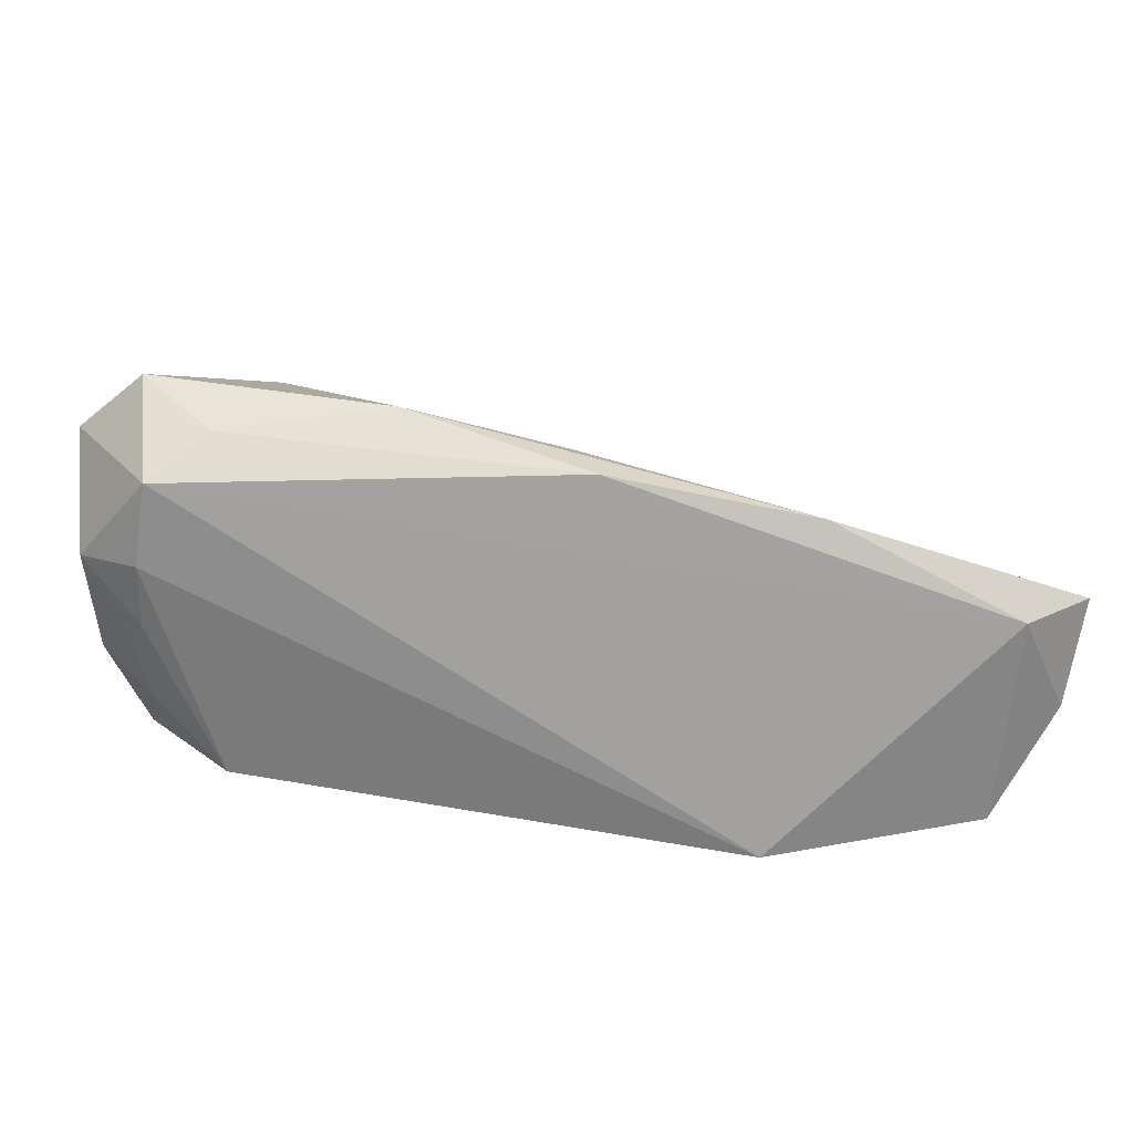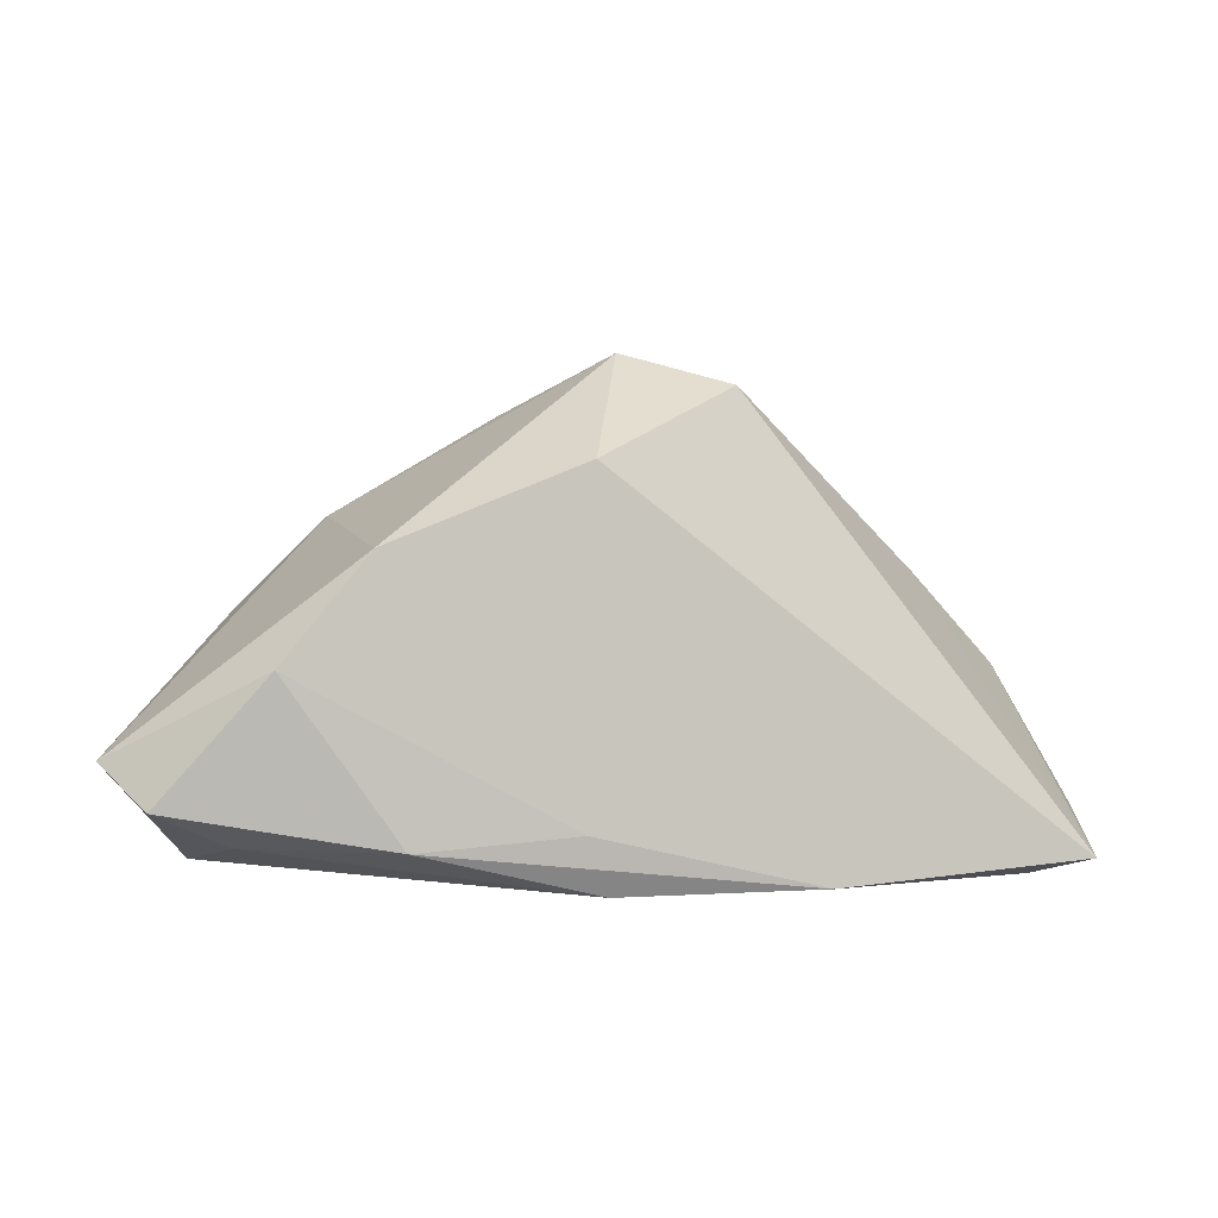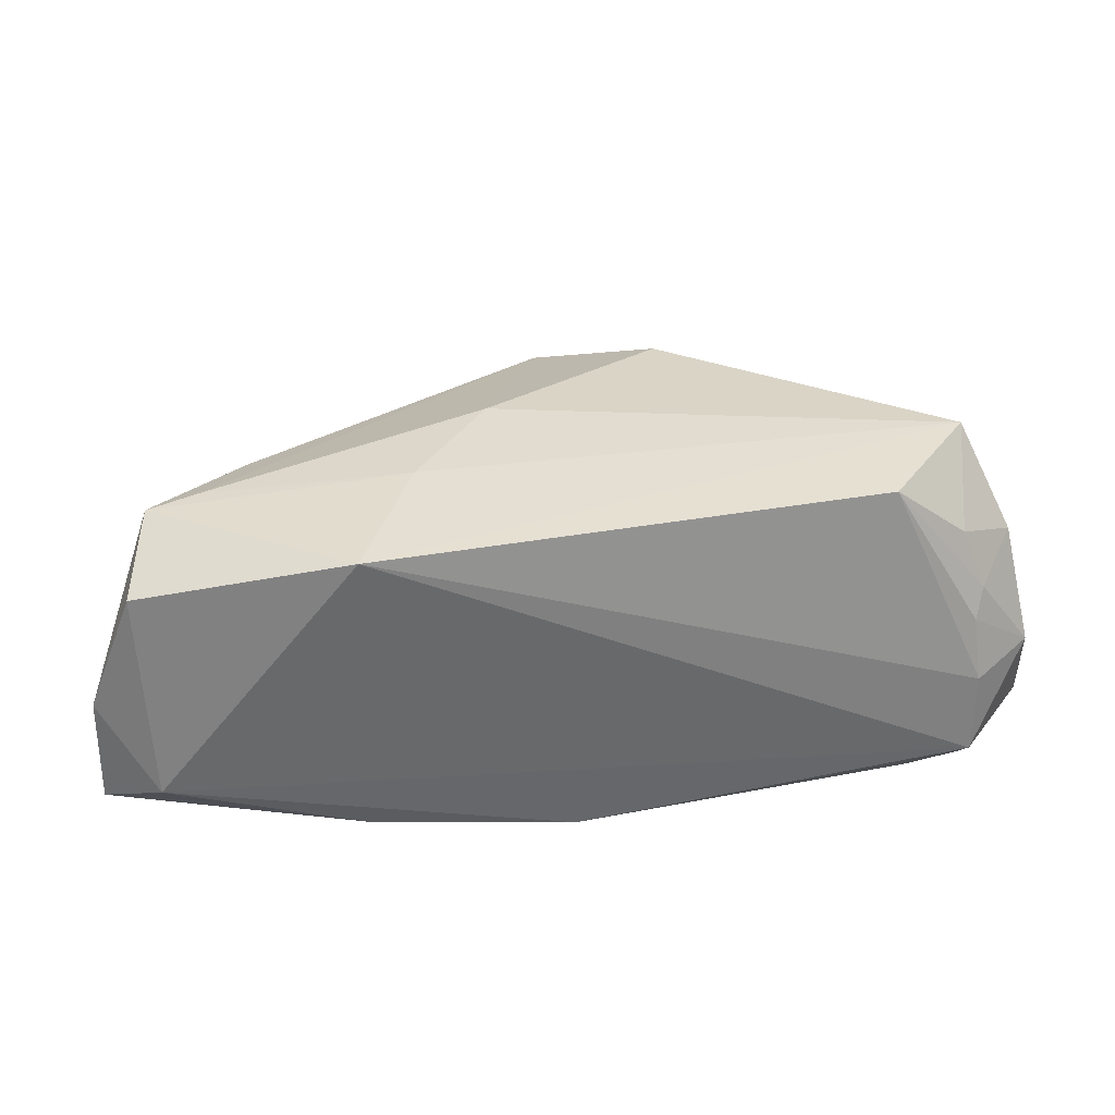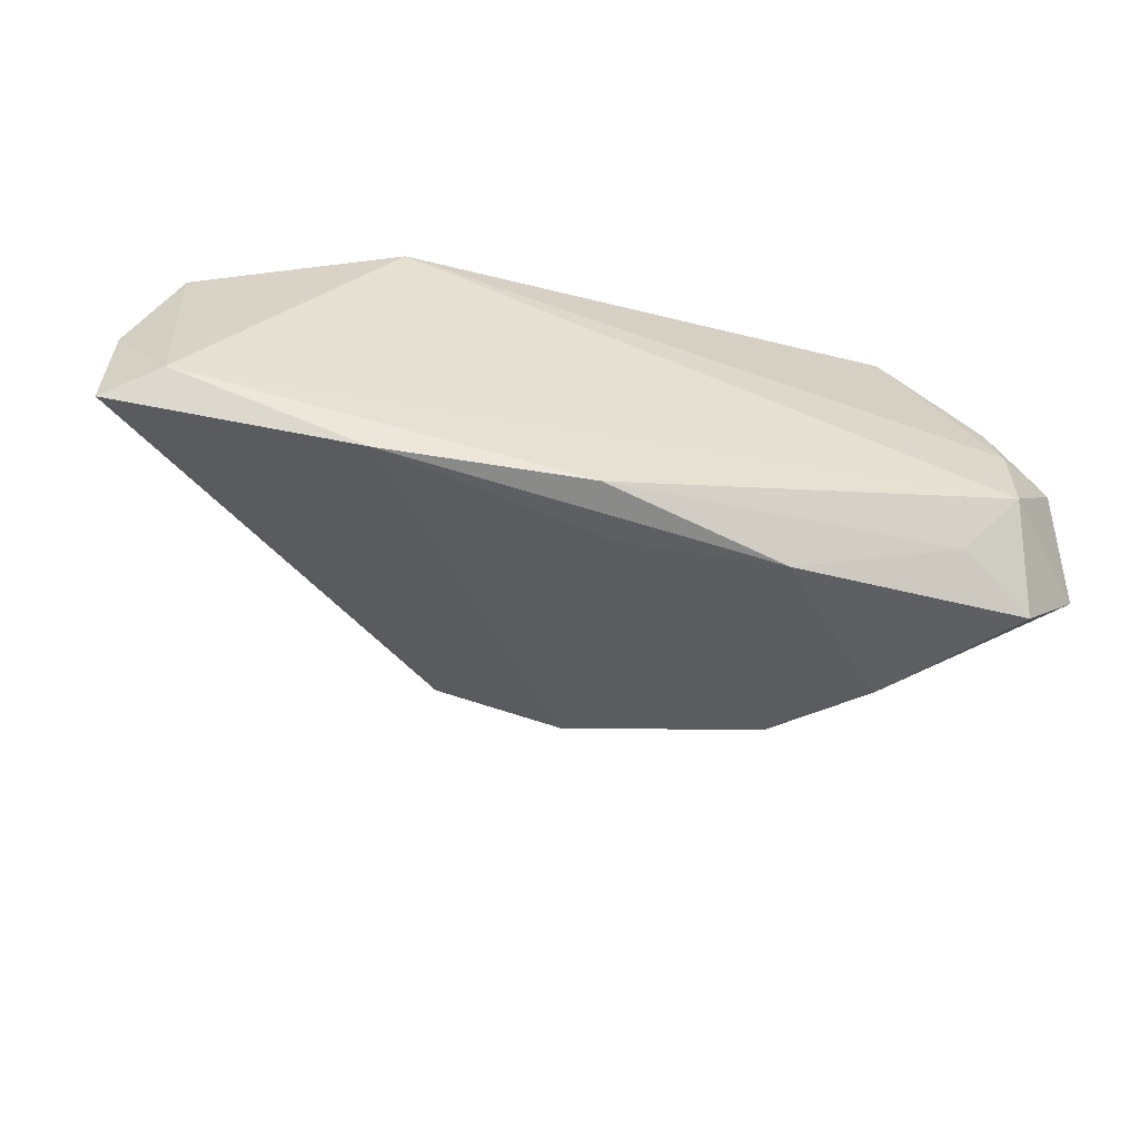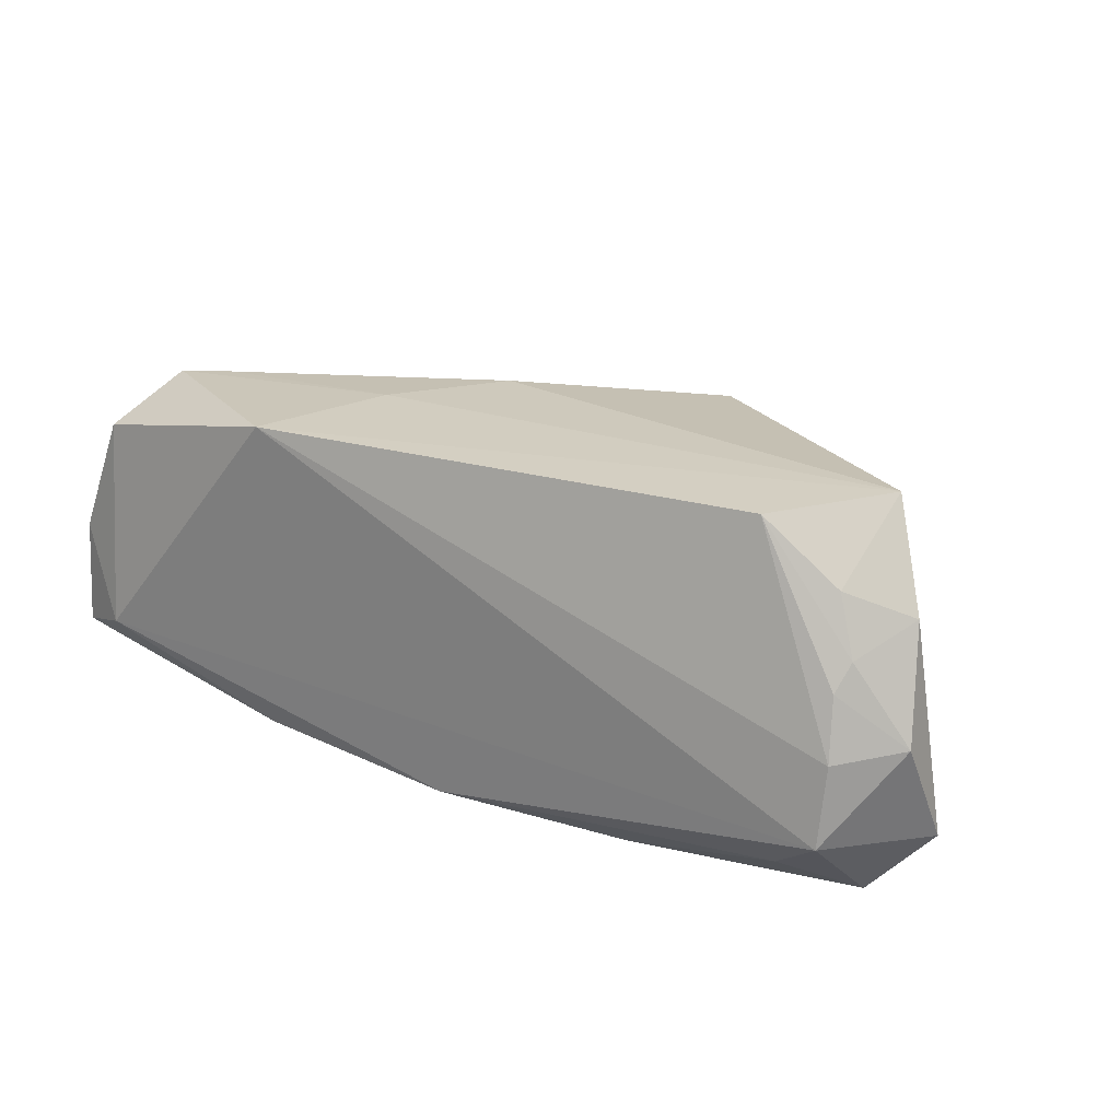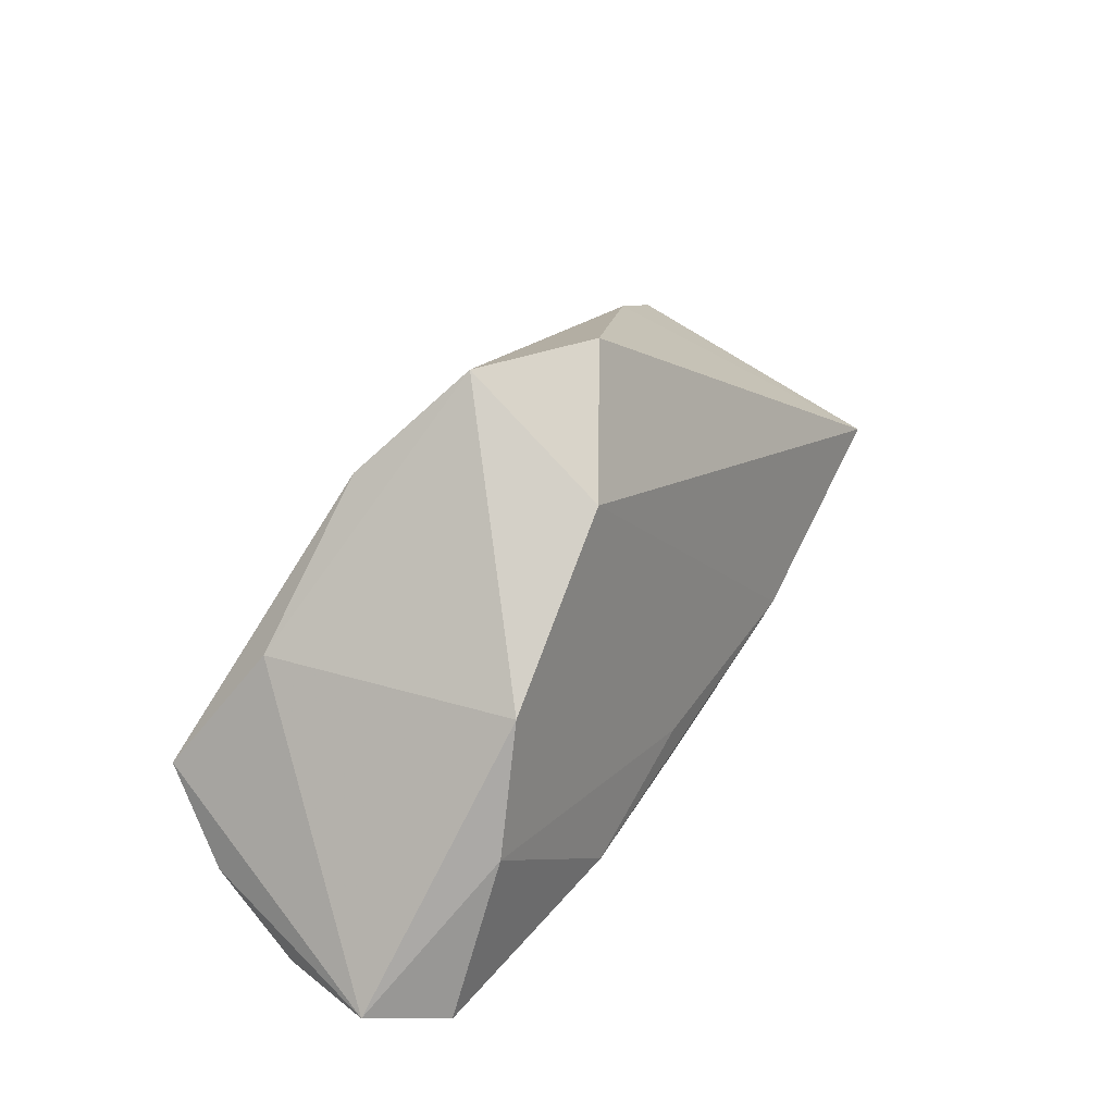
<metadata>
{"format":"obj","ext":"obj","renderer":"f3d","projection":"perspective","resolution":1024,"background":"white","views":[{"elev":-72.1,"azim":172.7,"up":"+Y"},{"elev":-72.6,"azim":178.0,"up":"+Z"},{"elev":37.8,"azim":-6.8,"up":"+Z"},{"elev":-52.1,"azim":-9.2,"up":"+Z"},{"elev":25.3,"azim":29.4,"up":"+Z"},{"elev":56.1,"azim":126.9,"up":"+Y"}]}
</metadata>
<code>
v -0.06404 -0.01607 -0.001034
v 0.04868 -0.02065 -0.01636
v -0.01183 0.01191 0.02077
v 0.01308 0.02901 0.01755
v 0.0545 -0.007123 0.009537
v -0.04339 0.01025 0.01558
v -0.0009105 -0.01234 -0.02458
v 0.0419 -0.01639 -0.02252
v -0.05787 -0.01596 0.01508
v 0.03689 -0.01386 0.02169
v -0.06446 -0.01702 -0.01544
v 0.04908 -0.01923 -0.005533
v -0.03119 -0.01947 -0.02186
v -0.01762 0.03778 0.001564
v -0.05673 -0.02065 -0.01244
v -0.02986 -0.02065 0.02178
v 0.05687 -0.01337 -0.004226
v -0.0004796 0.03083 -0.01106
v 0.05908 -0.007216 -0.01852
v 0.03499 0.01537 0.01553
v 0.03652 0.007021 -0.02362
v 0.04948 -0.01462 0.006128
v 0.04666 -0.01248 0.01357
v -0.05568 -0.003431 0.01925
v 0.04865 -2.626e-05 0.02178
v 0.04827 -0.01692 0.002601
v 0.02547 0.02069 -0.01787
v 0.02033 -0.01414 -0.02764
v -0.002542 0.03957 0.01059
v 0.05133 -0.01038 -0.02682
v -0.02216 -0.002519 0.02156
v -0.04906 -0.000978 0.01953
v -0.003791 -0.02055 -0.02417
f 20 25 19
f 4 25 20
f 15 2 16
f 16 24 9
f 9 15 16
f 11 24 6
f 3 25 4
f 7 21 28
f 19 2 30
f 30 21 19
f 28 21 30
f 2 15 33
f 19 25 5
f 10 25 16
f 16 2 12
f 12 10 16
f 26 10 12
f 11 15 1
f 15 9 1
f 1 24 11
f 1 9 24
f 14 18 11
f 11 6 14
f 29 3 4
f 29 14 6
f 18 14 29
f 4 20 29
f 16 25 31
f 25 3 31
f 31 24 16
f 8 30 2
f 28 30 8
f 2 33 8
f 8 33 28
f 13 7 28
f 28 33 13
f 11 18 13
f 18 7 13
f 13 15 11
f 13 33 15
f 23 5 25
f 25 10 23
f 26 12 17
f 19 5 17
f 17 2 19
f 17 12 2
f 3 29 32
f 24 31 32
f 32 31 3
f 32 6 24
f 32 29 6
f 18 29 27
f 27 7 18
f 21 7 27
f 27 29 20
f 27 20 19
f 19 21 27
f 22 10 26
f 22 23 10
f 26 17 22
f 5 23 22
f 22 17 5

</code>
